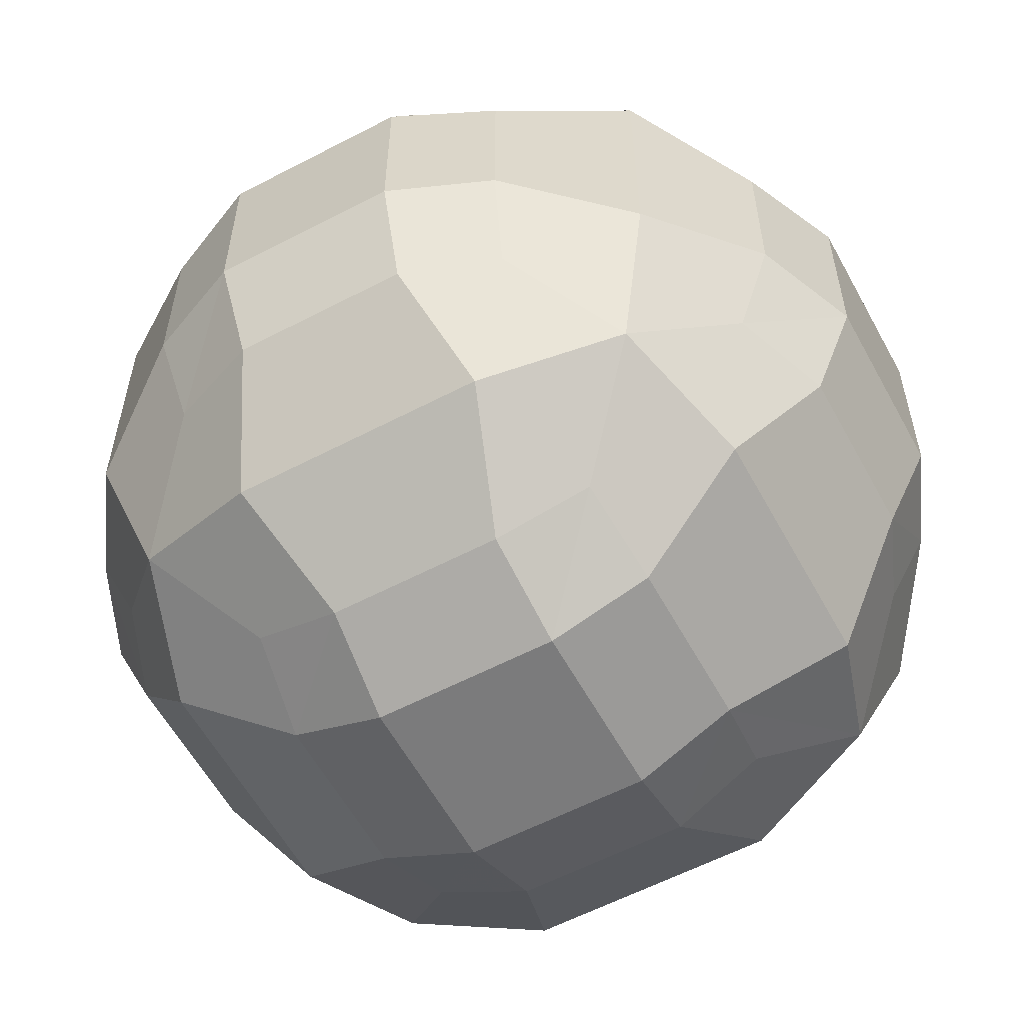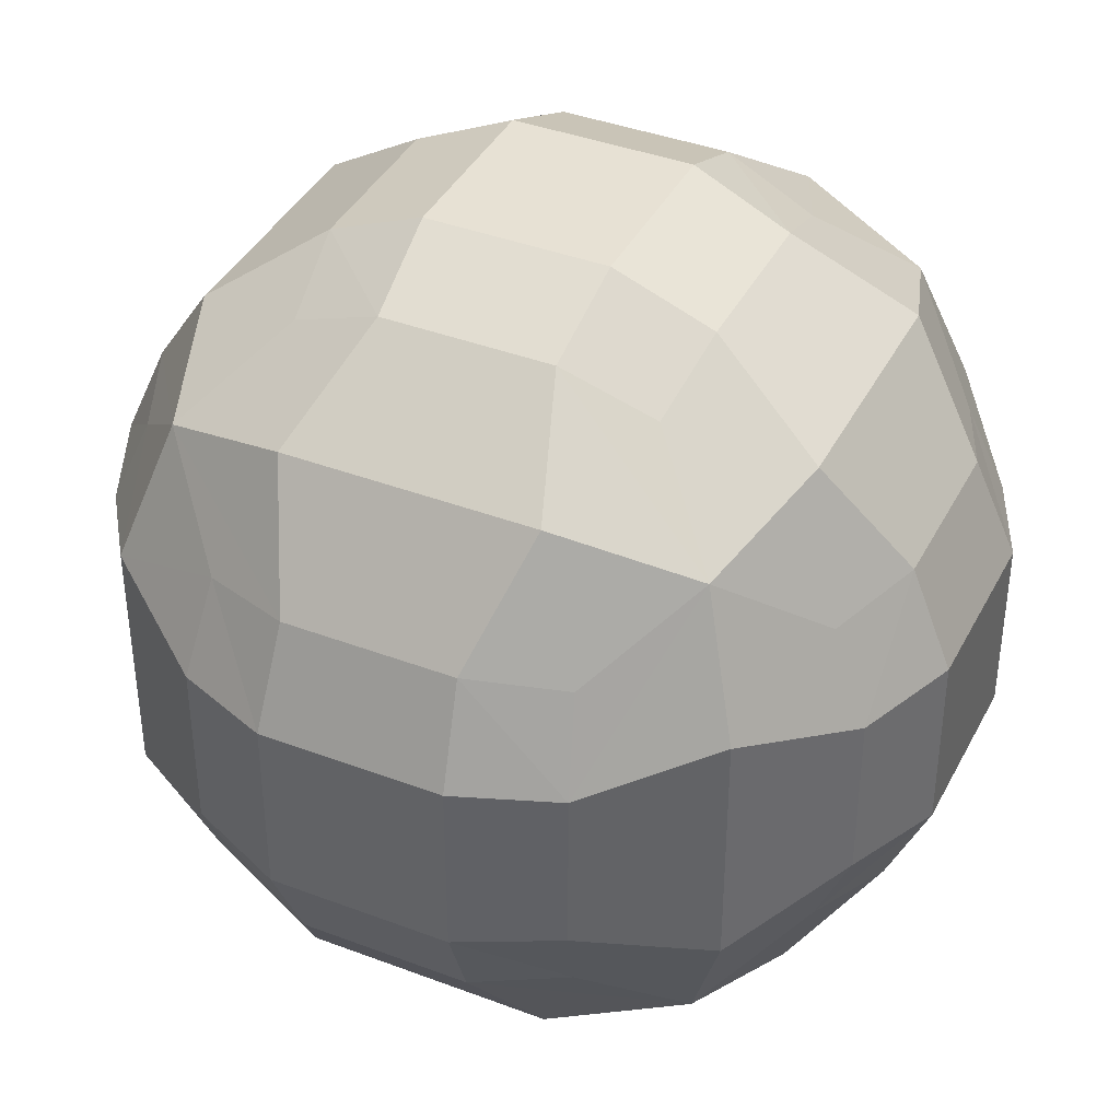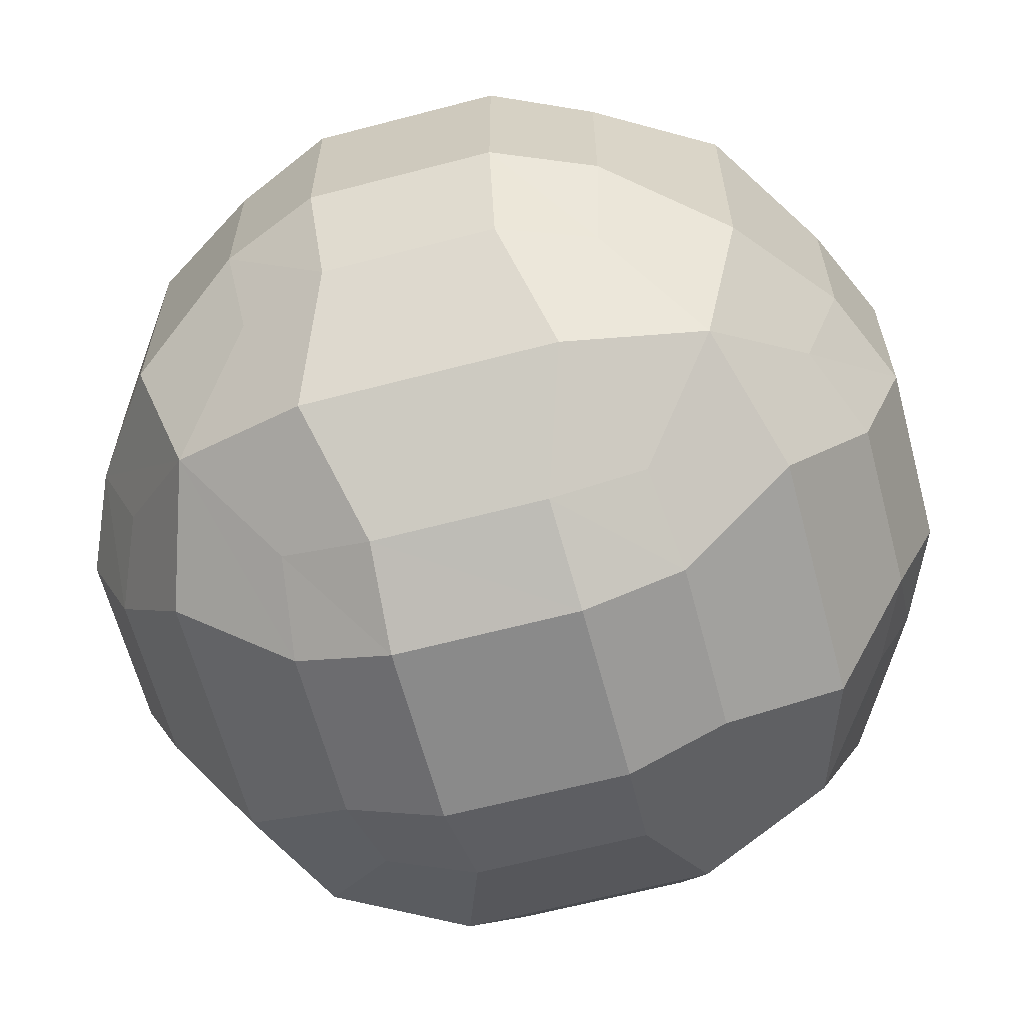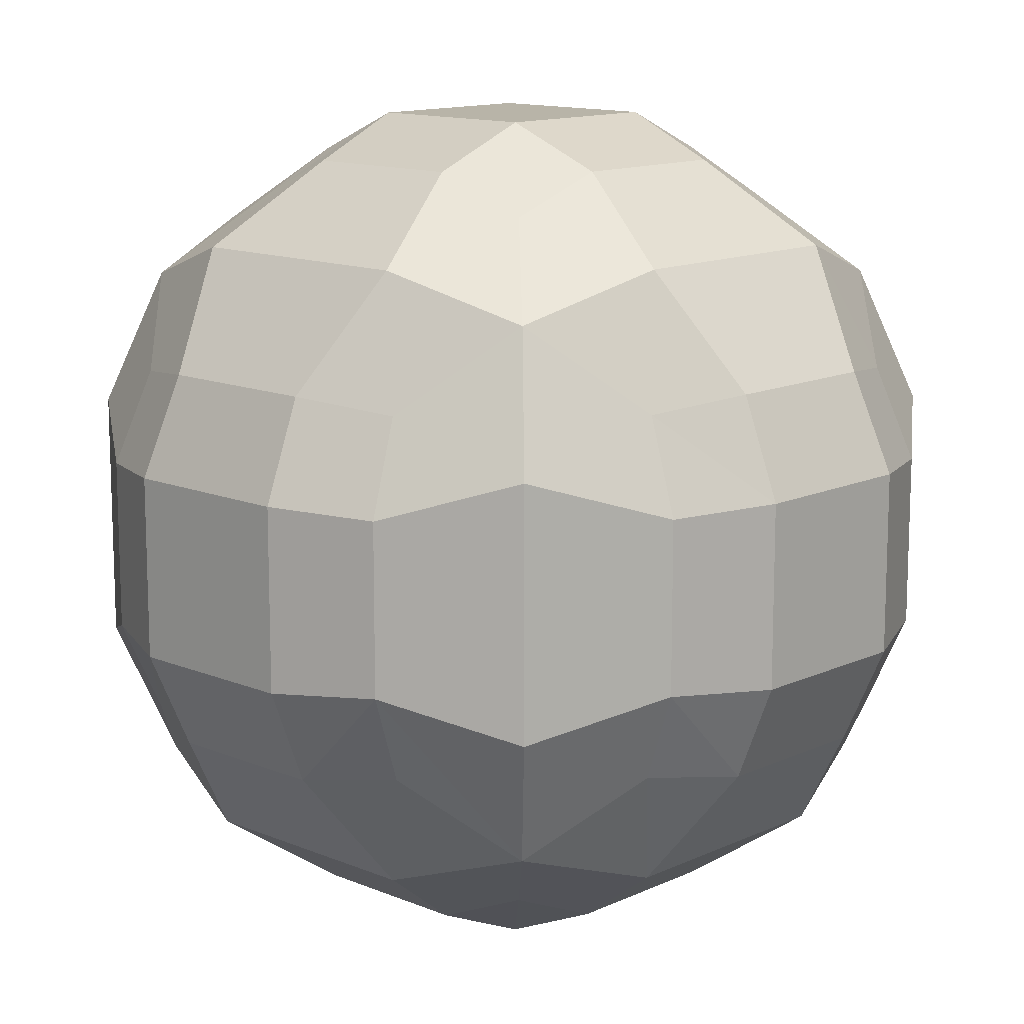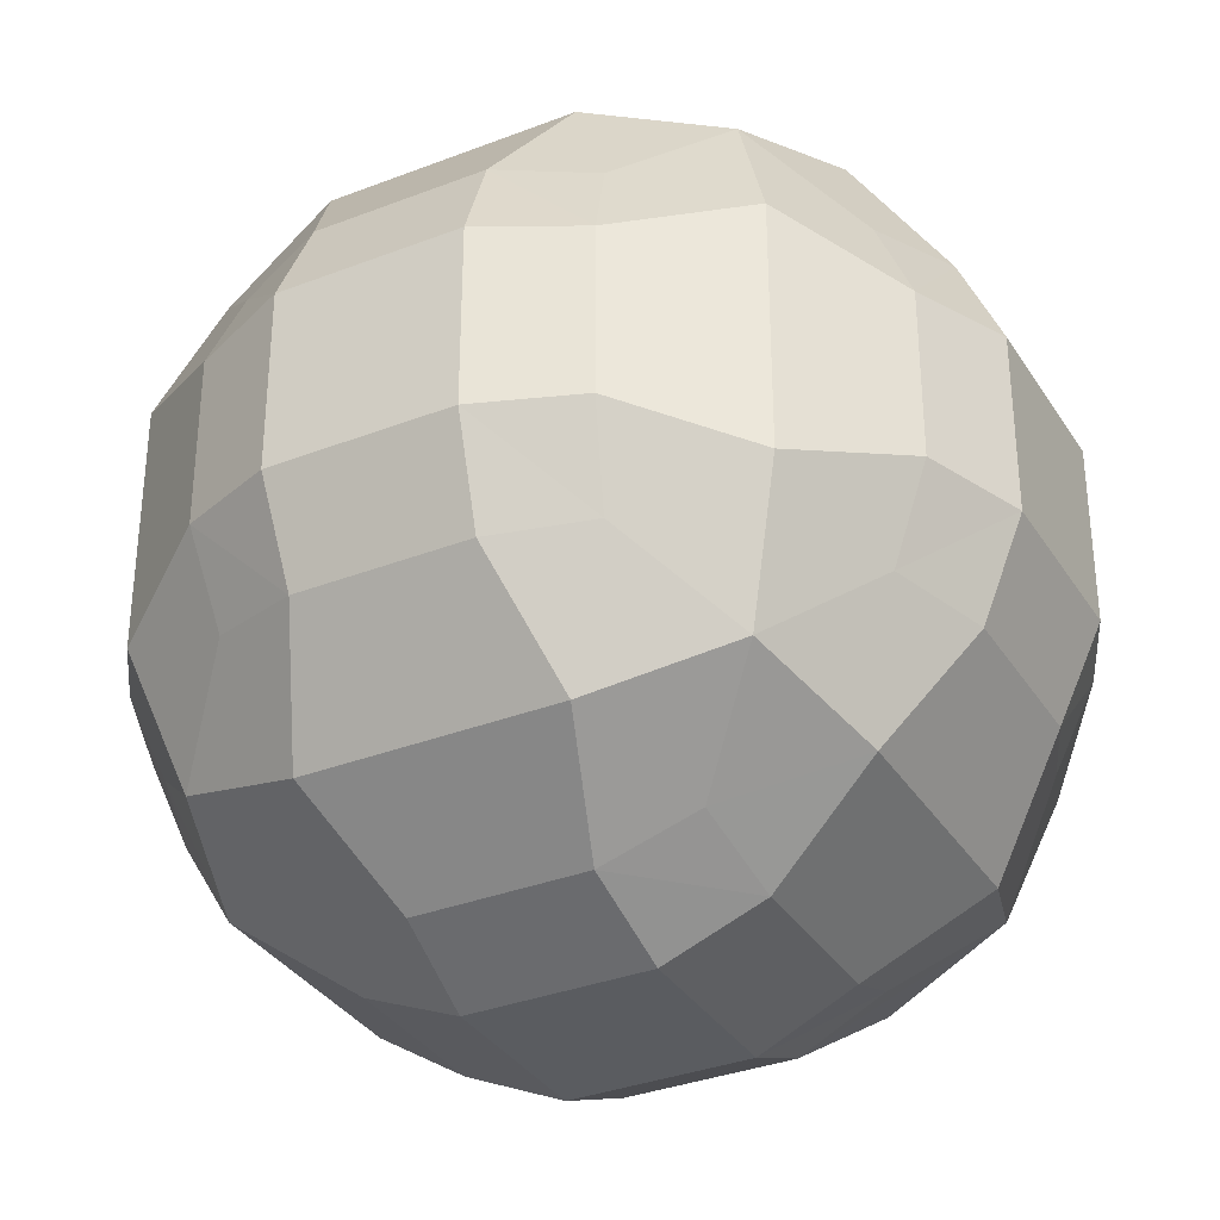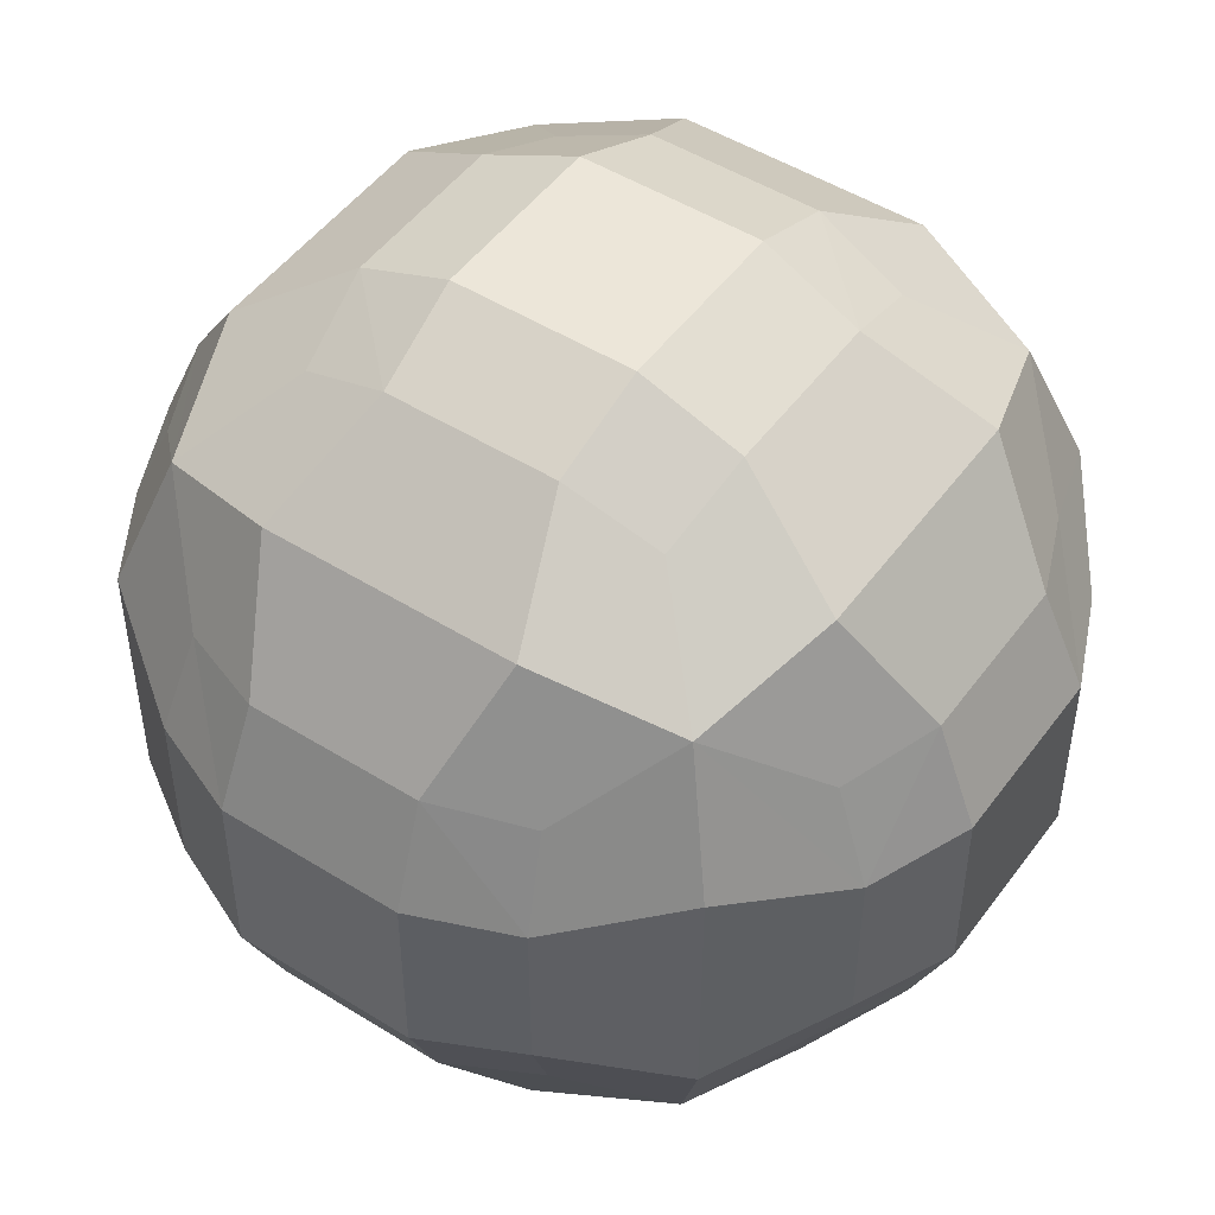
<metadata>
{"format":"obj","ext":"obj","renderer":"f3d","projection":"perspective","resolution":1024,"background":"white","views":[{"elev":-58.5,"azim":28.4,"up":"+Y"},{"elev":39.6,"azim":-64.8,"up":"+Z"},{"elev":-63.6,"azim":104.9,"up":"+Z"},{"elev":13.0,"azim":43.5,"up":"+Z"},{"elev":-34.0,"azim":-62.3,"up":"+Z"},{"elev":49.1,"azim":124.7,"up":"+Z"}]}
</metadata>
<code>
v -2.021 -1.031 -1.031
v -2.243 -1.101 -0.4977
v -2.491 -0.5299 -0.5299
v -2.243 -0.4977 -1.101
v -2.243 -1.101 0.4977
v -2.491 -0.5299 0.5299
v -2.021 -1.031 1.031
v -2.243 -0.4977 1.101
v -2.491 0.5299 -0.5299
v -2.243 0.4977 -1.101
v -2.491 0.5299 0.5299
v -2.243 0.4977 1.101
v -2.243 1.101 -0.4977
v -2.021 1.031 -1.031
v -2.243 1.101 0.4977
v -2.021 1.031 1.031
v -1.031 -2.021 -1.031
v -1.102 -2.243 -0.4977
v -1.77 -1.77 -0.7316
v -1.52 -1.52 -1.52
v -1.102 -2.243 0.4977
v -1.77 -1.77 0.7316
v -1.031 -2.021 1.031
v -1.52 -1.52 1.52
v -1.031 -1.031 -2.021
v -1.77 -0.7316 -1.77
v -1.102 -0.4977 -2.243
v -1.77 -0.7316 1.77
v -1.031 -1.031 2.021
v -1.102 -0.4977 2.243
v -1.77 0.7316 -1.77
v -1.102 0.4977 -2.243
v -1.77 0.7316 1.77
v -1.102 0.4977 2.243
v -1.52 1.52 -1.52
v -1.031 1.031 -2.021
v -1.77 1.77 -0.7316
v -1.77 1.77 0.7316
v -1.52 1.52 1.52
v -1.031 1.031 2.021
v -1.102 2.243 -0.4977
v -1.031 2.021 -1.031
v -1.102 2.243 0.4977
v -1.031 2.021 1.031
v -0.5299 -2.491 -0.5299
v -0.4977 -2.243 -1.101
v -0.5299 -2.491 0.5299
v -0.4977 -2.243 1.101
v -0.7316 -1.77 -1.77
v -0.4977 -1.102 -2.243
v -0.7316 -1.77 1.77
v -0.4977 -1.102 2.243
v -0.5299 -0.5299 -2.491
v -0.5299 -0.5299 2.491
v -0.5299 0.5299 -2.491
v -0.5299 0.5299 2.491
v -0.4977 1.102 -2.243
v -0.7316 1.77 -1.77
v -0.7316 1.77 1.77
v -0.4977 1.102 2.243
v -0.4977 2.243 -1.101
v -0.5299 2.491 -0.5299
v -0.5299 2.491 0.5299
v -0.4977 2.243 1.101
v 0.5299 -2.491 -0.5299
v 0.4977 -2.243 -1.101
v 0.5299 -2.491 0.5299
v 0.4977 -2.243 1.101
v 0.7316 -1.77 -1.77
v 0.4977 -1.102 -2.243
v 0.7316 -1.77 1.77
v 0.4977 -1.102 2.243
v 0.5299 -0.5299 -2.491
v 0.5299 -0.5299 2.491
v 0.5299 0.5299 -2.491
v 0.5299 0.5299 2.491
v 0.4977 1.102 -2.243
v 0.7316 1.77 -1.77
v 0.7316 1.77 1.77
v 0.4977 1.102 2.243
v 0.4977 2.243 -1.101
v 0.5299 2.491 -0.5299
v 0.5299 2.491 0.5299
v 0.4977 2.243 1.101
v 1.102 -2.243 -0.4977
v 1.031 -2.021 -1.031
v 1.102 -2.243 0.4977
v 1.031 -2.021 1.031
v 1.52 -1.52 -1.52
v 1.031 -1.031 -2.021
v 1.77 -1.77 -0.7316
v 1.77 -1.77 0.7316
v 1.52 -1.52 1.52
v 1.031 -1.031 2.021
v 1.102 -0.4977 -2.243
v 1.77 -0.7316 -1.77
v 1.77 -0.7316 1.77
v 1.102 -0.4977 2.243
v 1.102 0.4977 -2.243
v 1.77 0.7316 -1.77
v 1.77 0.7316 1.77
v 1.102 0.4977 2.243
v 1.031 1.031 -2.021
v 1.52 1.52 -1.52
v 1.52 1.52 1.52
v 1.031 1.031 2.021
v 1.031 2.021 -1.031
v 1.102 2.243 -0.4977
v 1.77 1.77 -0.7316
v 1.102 2.243 0.4977
v 1.77 1.77 0.7316
v 1.031 2.021 1.031
v 2.243 -1.101 -0.4977
v 2.021 -1.031 -1.031
v 2.243 -1.101 0.4977
v 2.021 -1.031 1.031
v 2.243 -0.4977 -1.101
v 2.491 -0.5299 -0.5299
v 2.491 -0.5299 0.5299
v 2.243 -0.4977 1.101
v 2.243 0.4977 -1.101
v 2.491 0.5299 -0.5299
v 2.491 0.5299 0.5299
v 2.243 0.4977 1.101
v 2.021 1.031 -1.031
v 2.243 1.101 -0.4977
v 2.243 1.101 0.4977
v 2.021 1.031 1.031
f 1 2 3
f 3 4 1
f 2 5 6
f 6 3 2
f 5 7 8
f 8 6 5
f 4 3 9
f 9 10 4
f 3 6 11
f 11 9 3
f 6 8 12
f 12 11 6
f 10 9 13
f 13 14 10
f 9 11 15
f 15 13 9
f 11 12 16
f 16 15 11
f 17 18 19
f 19 20 17
f 19 2 1
f 1 20 19
f 18 21 22
f 22 19 18
f 22 5 2
f 2 19 22
f 21 23 24
f 24 22 21
f 24 7 5
f 5 22 24
f 25 20 26
f 26 27 25
f 20 1 4
f 4 26 20
f 28 8 7
f 7 24 28
f 24 29 30
f 30 28 24
f 27 26 31
f 31 32 27
f 26 4 10
f 10 31 26
f 33 12 8
f 8 28 33
f 28 30 34
f 34 33 28
f 32 31 35
f 35 36 32
f 31 10 14
f 14 35 31
f 35 14 13
f 13 37 35
f 37 13 15
f 15 38 37
f 38 15 16
f 16 39 38
f 39 16 12
f 12 33 39
f 33 34 40
f 40 39 33
f 35 37 41
f 41 42 35
f 37 38 43
f 43 41 37
f 38 39 44
f 44 43 38
f 45 18 17
f 17 46 45
f 47 21 18
f 18 45 47
f 48 23 21
f 21 47 48
f 49 20 25
f 25 50 49
f 46 17 20
f 20 49 46
f 51 24 23
f 23 48 51
f 52 29 24
f 24 51 52
f 50 25 27
f 27 53 50
f 54 30 29
f 29 52 54
f 53 27 32
f 32 55 53
f 56 34 30
f 30 54 56
f 55 32 36
f 36 57 55
f 57 36 35
f 35 58 57
f 59 39 40
f 40 60 59
f 60 40 34
f 34 56 60
f 58 35 42
f 42 61 58
f 61 42 41
f 41 62 61
f 62 41 43
f 43 63 62
f 63 43 44
f 44 64 63
f 64 44 39
f 39 59 64
f 65 45 46
f 46 66 65
f 67 47 45
f 45 65 67
f 68 48 47
f 47 67 68
f 69 49 50
f 50 70 69
f 66 46 49
f 49 69 66
f 71 51 48
f 48 68 71
f 72 52 51
f 51 71 72
f 70 50 53
f 53 73 70
f 74 54 52
f 52 72 74
f 73 53 55
f 55 75 73
f 76 56 54
f 54 74 76
f 75 55 57
f 57 77 75
f 77 57 58
f 58 78 77
f 79 59 60
f 60 80 79
f 80 60 56
f 56 76 80
f 78 58 61
f 61 81 78
f 81 61 62
f 62 82 81
f 82 62 63
f 63 83 82
f 83 63 64
f 64 84 83
f 84 64 59
f 59 79 84
f 85 65 66
f 66 86 85
f 87 67 65
f 65 85 87
f 88 68 67
f 67 87 88
f 89 69 70
f 70 90 89
f 86 66 69
f 69 89 86
f 89 91 85
f 85 86 89
f 91 92 87
f 87 85 91
f 92 93 88
f 88 87 92
f 93 71 68
f 68 88 93
f 94 72 71
f 71 93 94
f 90 70 73
f 73 95 90
f 95 96 89
f 89 90 95
f 97 98 94
f 94 93 97
f 98 74 72
f 72 94 98
f 95 73 75
f 75 99 95
f 99 100 96
f 96 95 99
f 101 102 98
f 98 97 101
f 102 76 74
f 74 98 102
f 99 75 77
f 77 103 99
f 103 104 100
f 100 99 103
f 103 77 78
f 78 104 103
f 105 106 102
f 102 101 105
f 105 79 80
f 80 106 105
f 106 80 76
f 76 102 106
f 104 78 81
f 81 107 104
f 107 108 109
f 109 104 107
f 107 81 82
f 82 108 107
f 108 110 111
f 111 109 108
f 108 82 83
f 83 110 108
f 110 112 105
f 105 111 110
f 110 83 84
f 84 112 110
f 112 84 79
f 79 105 112
f 113 91 89
f 89 114 113
f 115 92 91
f 91 113 115
f 116 93 92
f 92 115 116
f 114 89 96
f 96 117 114
f 117 118 113
f 113 114 117
f 118 119 115
f 115 113 118
f 119 120 116
f 116 115 119
f 120 97 93
f 93 116 120
f 117 96 100
f 100 121 117
f 121 122 118
f 118 117 121
f 122 123 119
f 119 118 122
f 123 124 120
f 120 119 123
f 124 101 97
f 97 120 124
f 121 100 104
f 104 125 121
f 125 126 122
f 122 121 125
f 125 104 109
f 109 126 125
f 126 127 123
f 123 122 126
f 126 109 111
f 111 127 126
f 127 128 124
f 124 123 127
f 127 111 105
f 105 128 127
f 128 105 101
f 101 124 128

</code>
